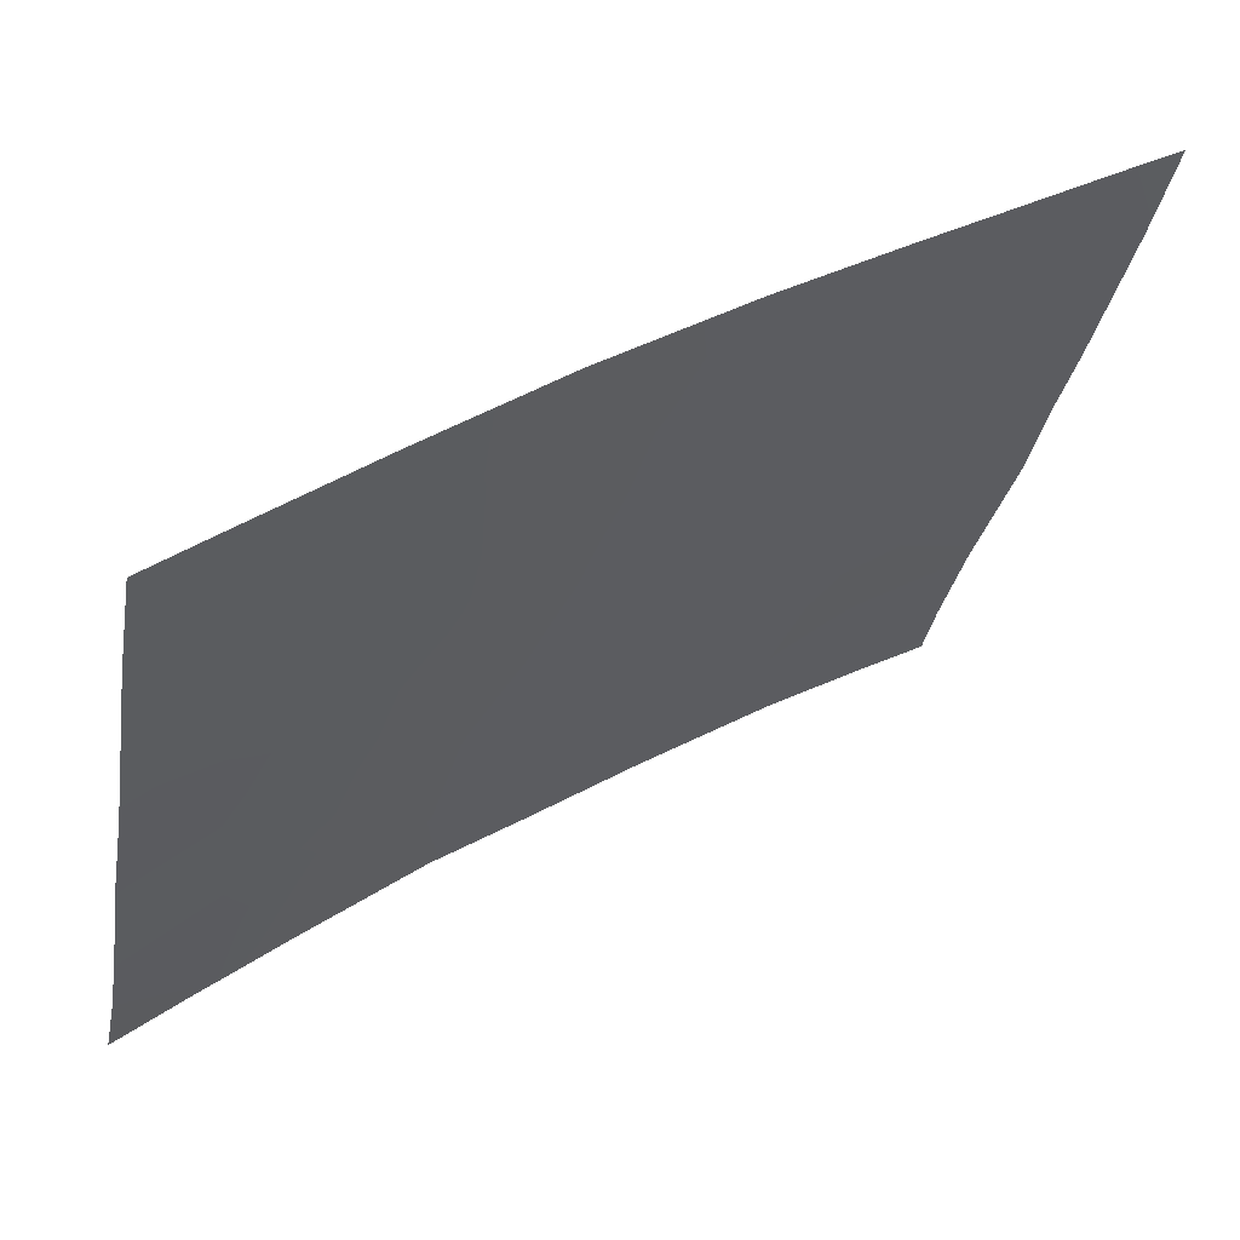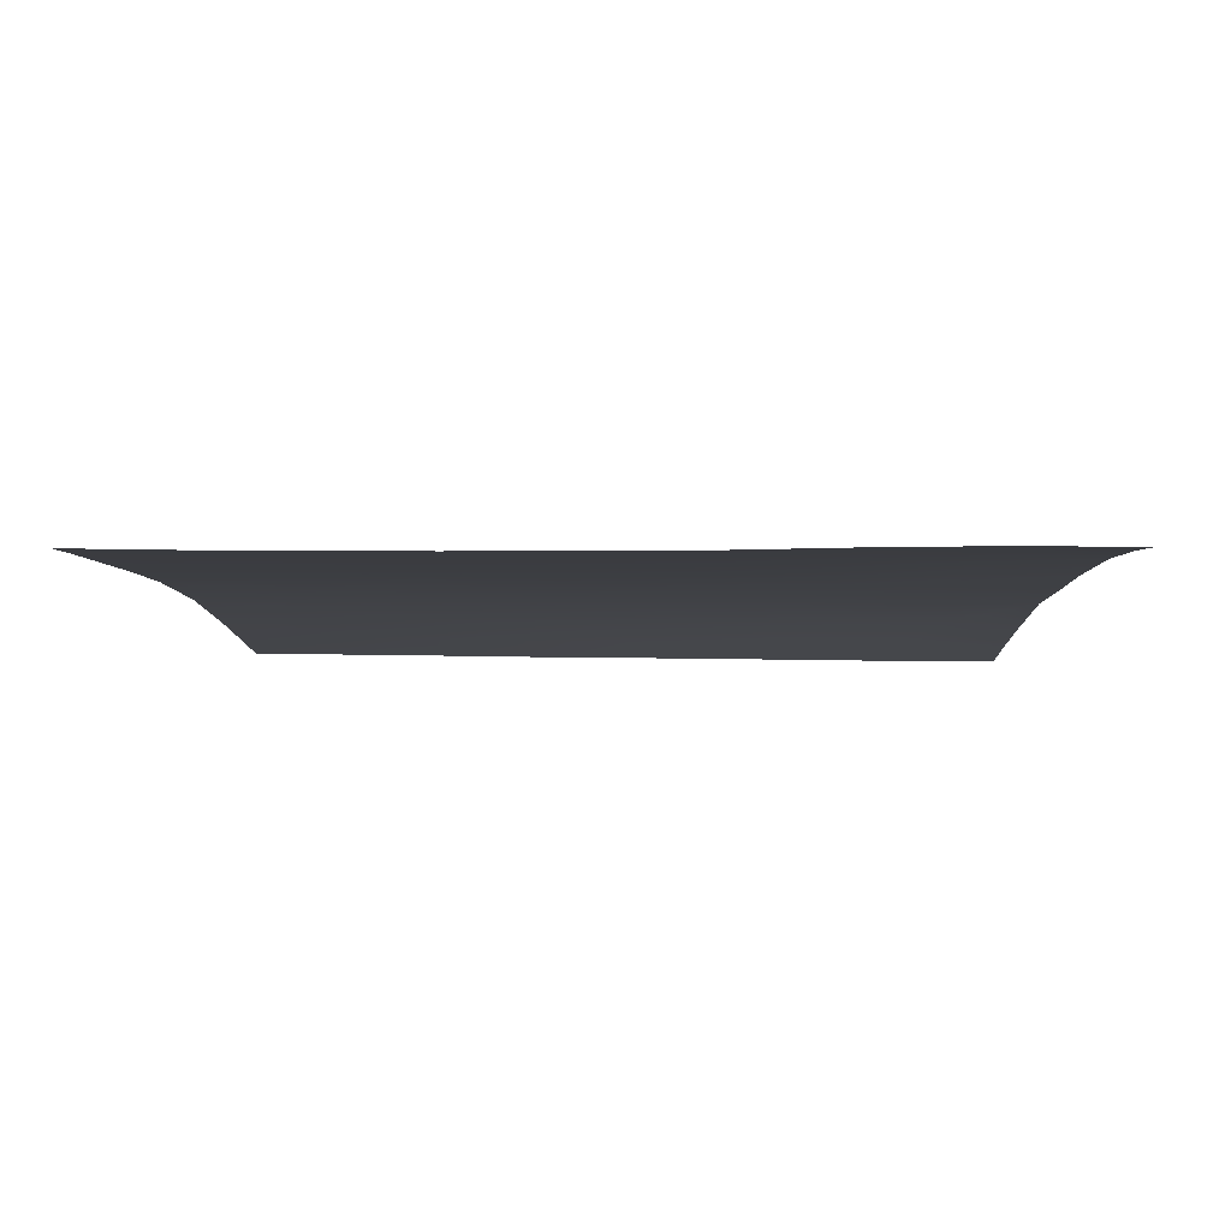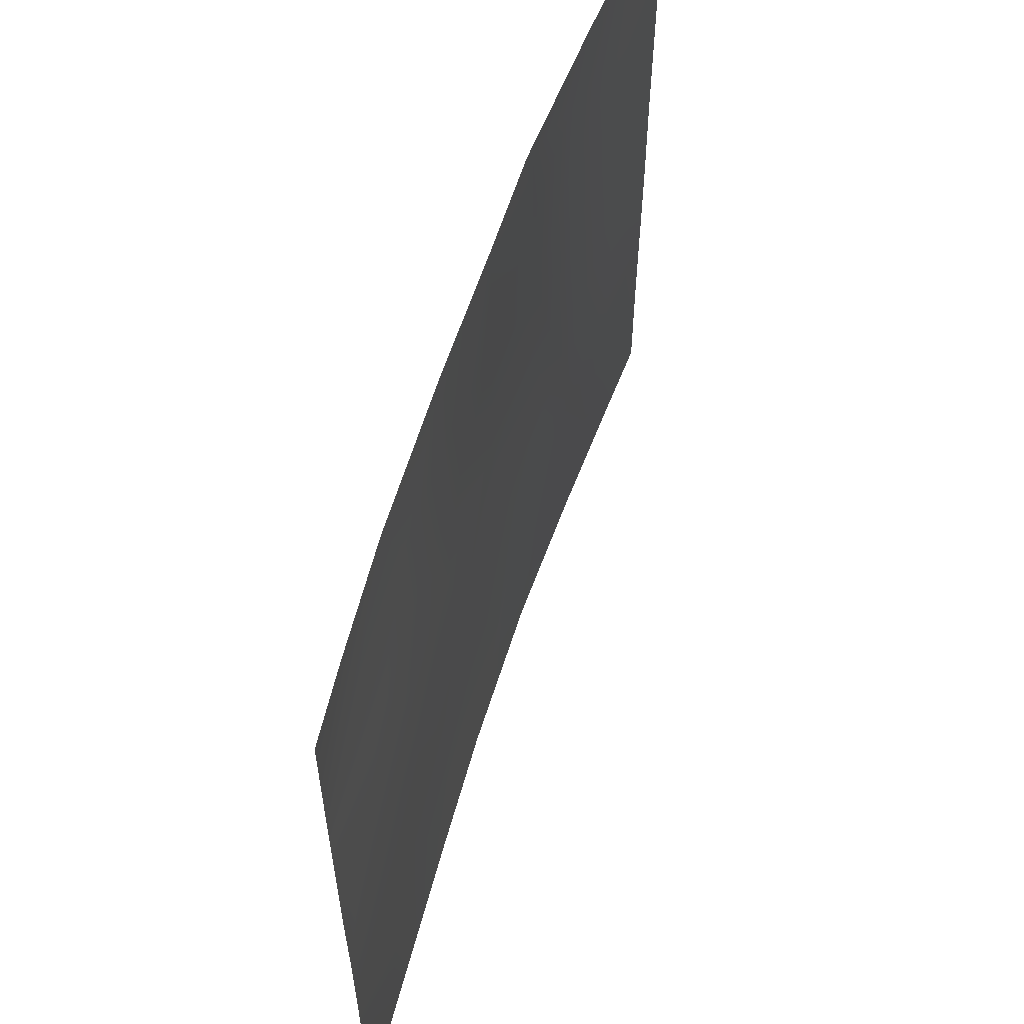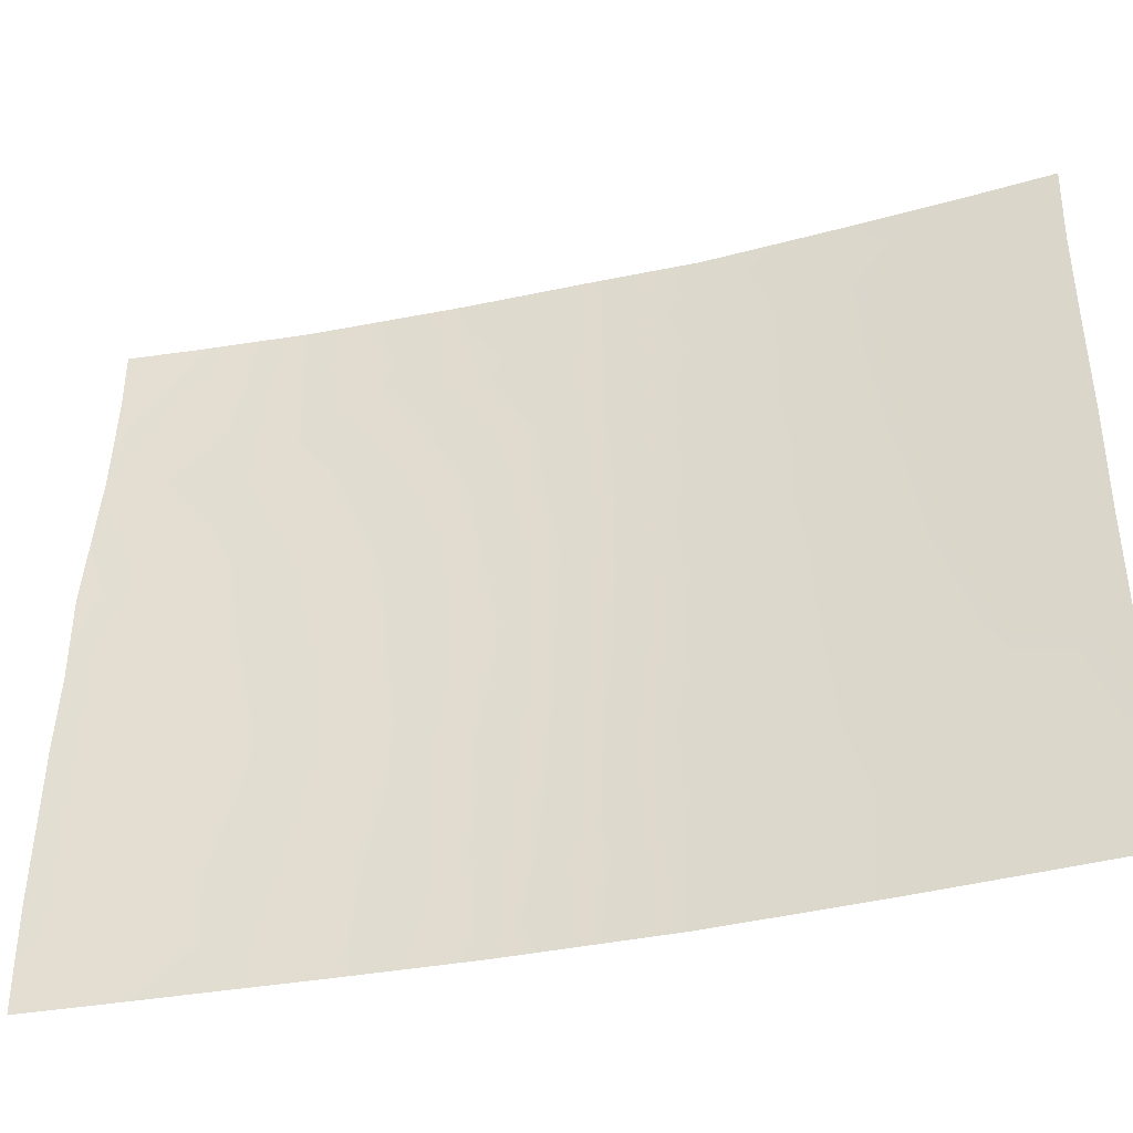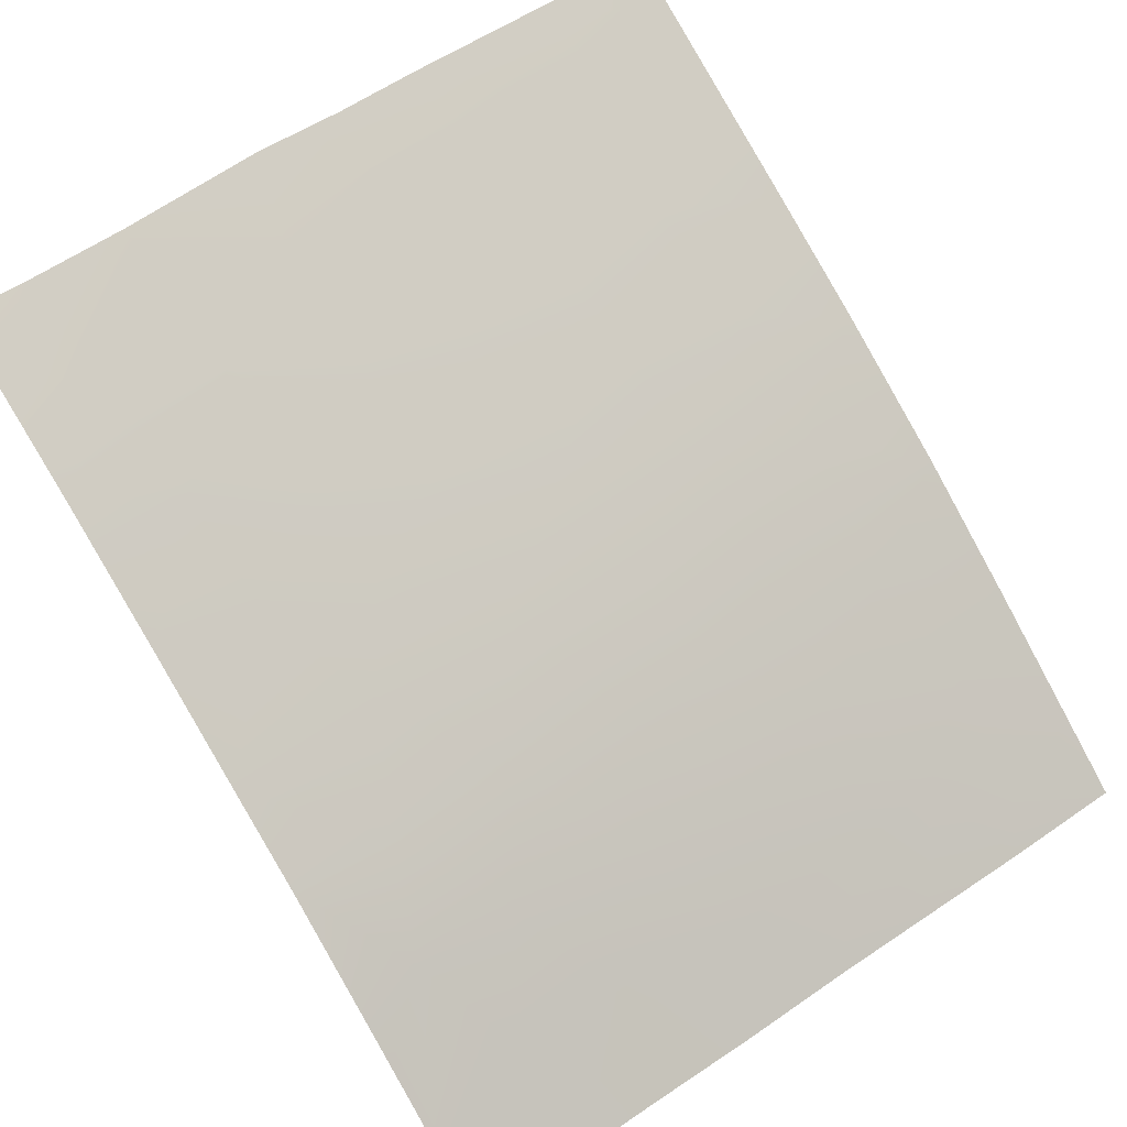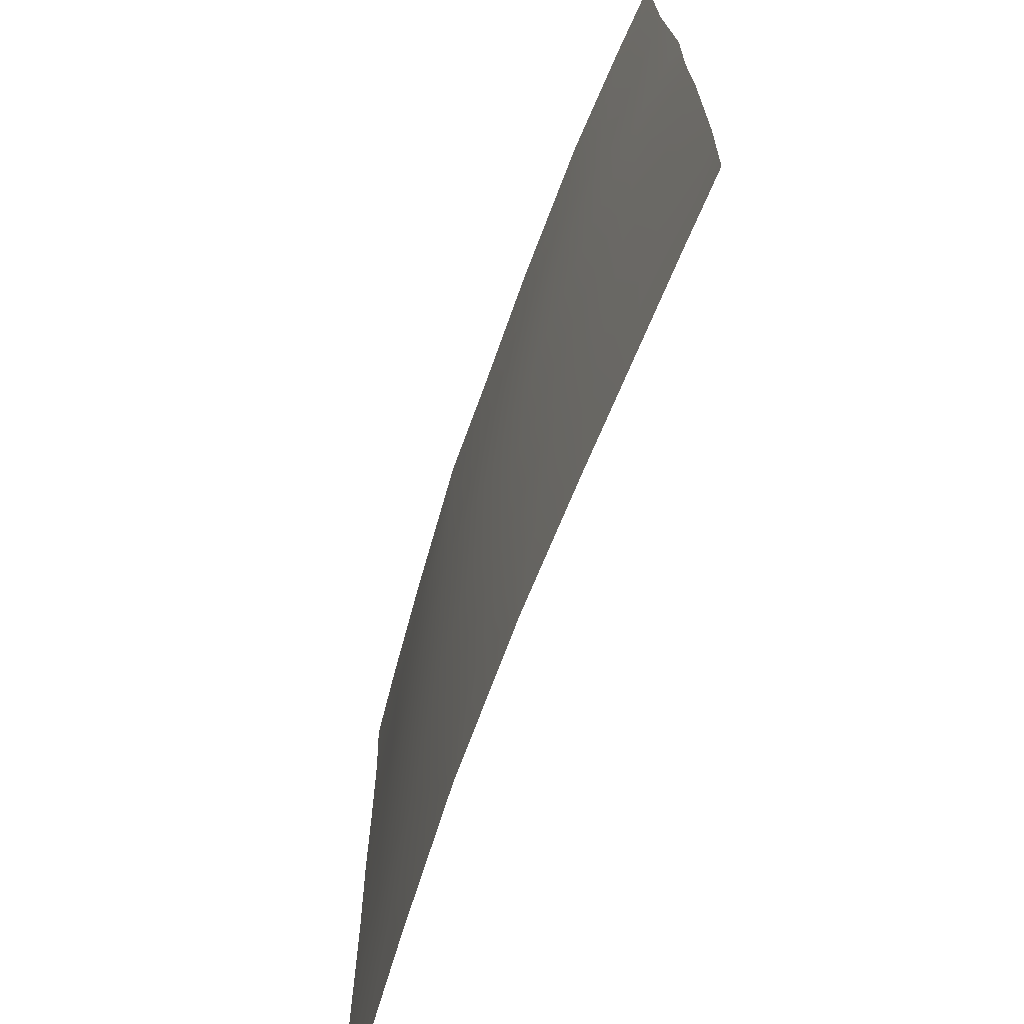
<metadata>
{"format":"obj","ext":"obj","renderer":"f3d","projection":"perspective","resolution":1024,"background":"white","views":[{"elev":-33.1,"azim":-9.6,"up":"+Z"},{"elev":27.2,"azim":91.3,"up":"+Z"},{"elev":59.1,"azim":75.1,"up":"+Y"},{"elev":-40.4,"azim":162.3,"up":"+Y"},{"elev":55.1,"azim":-125.7,"up":"+Z"},{"elev":-66.8,"azim":38.2,"up":"+Y"}]}
</metadata>
<code>
v -25.64 -40.6 32.92
v -28.5 -42.85 30.72
v -18.18 -41.05 37.58
v -22.69 -40.41 34.89
v -25.46 -46.82 32.96
v -22.7 -38 34.89
v -28.51 -48.1 30.72
v -28.49 -50 30.72
v -18.52 -50 37.23
v -20.9 -38 36.03
v -28.48 -44.61 30.72
v -28.53 -38 30.72
v -27.49 -38 31.51
v -15.89 -50 38.72
v -15.88 -48.32 38.72
v -16.19 -38 38.72
v -15.96 -44.44 38.72
v -18.83 -38 37.29
v -19.05 -48.1 36.96
v -17.63 -39.38 37.94
v -28.48 -41.15 30.72
v -27.13 -41.54 31.77
v -16.14 -40.68 38.72
v -15.96 -43.02 38.73
v -17.11 -42.67 38.13
v -25.65 -50 32.77
v -26.28 -48.51 32.34
v -23.63 -50 34.17
v -24.49 -48.41 33.61
v -27.64 -48.67 31.36
v -19.58 -50 36.63
v -26.03 -38 32.61
v -25.6 -39.03 32.95
v -16.82 -50 38.2
v -25.82 -42.58 32.76
v -28.48 -39.38 30.72
v -16.19 -39.03 38.72
v -23.63 -46.71 34.22
v -23.13 -44.83 34.58
v -28.49 -46.33 30.72
v -24.21 -41.67 33.91
v -24.1 -38 34.01
v -24.14 -39.59 33.96
v -27.5 -50 31.44
v -21.16 -39.63 35.85
v -27.26 -45.86 31.65
v -17.46 -48.21 37.86
v -20.63 -42.88 36.12
v -19.31 -44.59 36.86
v -24.63 -45.38 33.57
v -24.49 -43.71 33.7
v -19.42 -39.51 36.91
v -21.44 -50 35.54
v -21.28 -44.68 35.71
v -17.25 -38 38.16
v -21.38 -41.28 35.7
v -20 -46.35 36.45
v -21.85 -46.55 35.36
v -26.06 -44.78 32.57
v -17.51 -44.29 37.87
v -15.91 -45.75 38.72
v -18.84 -42.72 37.16
v -22.6 -48.33 34.85
v -19.95 -41.15 36.56
v -20.75 -48.26 35.98
v -27.11 -39.78 31.77
v -22.65 -42.77 34.92
v -18.14 -46.15 37.5
v -27.29 -43.73 31.64
v -27.19 -47.31 31.7
f 6 10 45
f 9 31 19
f 15 14 34
f 29 27 5
f 38 5 50
f 54 67 48
f 56 48 67
f 54 57 58
f 46 59 5
f 35 69 22
f 47 15 34
f 69 2 22
f 21 36 66
f 23 24 25
f 4 67 41
f 10 52 45
f 51 41 67
f 25 17 60
f 26 44 27
f 28 26 29
f 30 27 44
f 31 65 19
f 65 31 53
f 2 69 11
f 32 42 33
f 51 67 39
f 34 9 47
f 36 12 13
f 33 13 32
f 23 20 37
f 37 20 55
f 10 18 52
f 38 39 58
f 6 4 43
f 11 46 40
f 40 46 70
f 1 43 41
f 43 4 41
f 42 6 43
f 44 8 30
f 6 45 4
f 29 26 27
f 39 38 50
f 51 50 59
f 35 41 51
f 9 19 47
f 54 58 39
f 54 39 67
f 20 18 55
f 37 55 16
f 4 56 67
f 56 64 48
f 64 56 45
f 45 56 4
f 20 3 52
f 43 1 33
f 43 33 42
f 35 1 41
f 33 1 66
f 68 47 19
f 54 49 57
f 58 57 65
f 19 65 57
f 22 1 35
f 50 5 59
f 27 70 5
f 29 5 38
f 68 60 61
f 62 64 3
f 25 24 17
f 35 59 69
f 25 60 62
f 40 70 7
f 58 63 38
f 62 49 48
f 63 29 38
f 20 52 18
f 45 52 64
f 63 28 29
f 59 35 51
f 28 63 53
f 64 62 48
f 58 65 63
f 3 20 23
f 22 2 21
f 64 52 3
f 60 17 61
f 3 25 62
f 25 3 23
f 49 62 60
f 48 49 54
f 30 8 7
f 22 21 66
f 39 50 51
f 1 22 66
f 66 13 33
f 65 53 63
f 66 36 13
f 57 49 68
f 68 19 57
f 49 60 68
f 46 11 69
f 46 69 59
f 30 70 27
f 7 70 30
f 70 46 5
f 47 68 61
f 47 61 15

</code>
